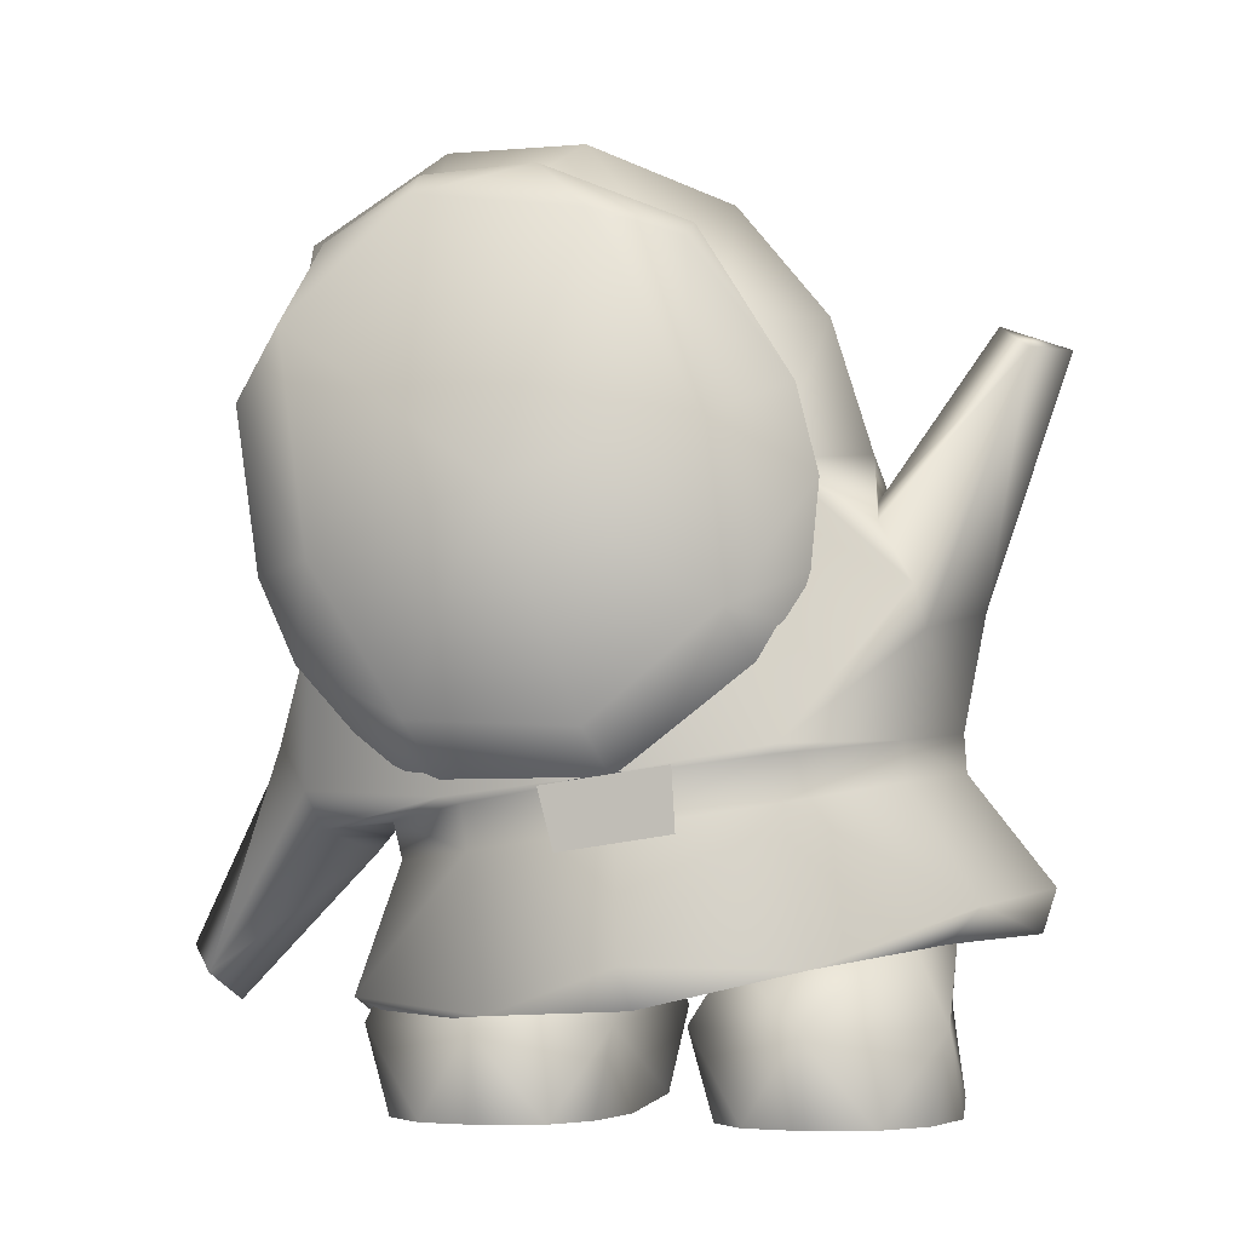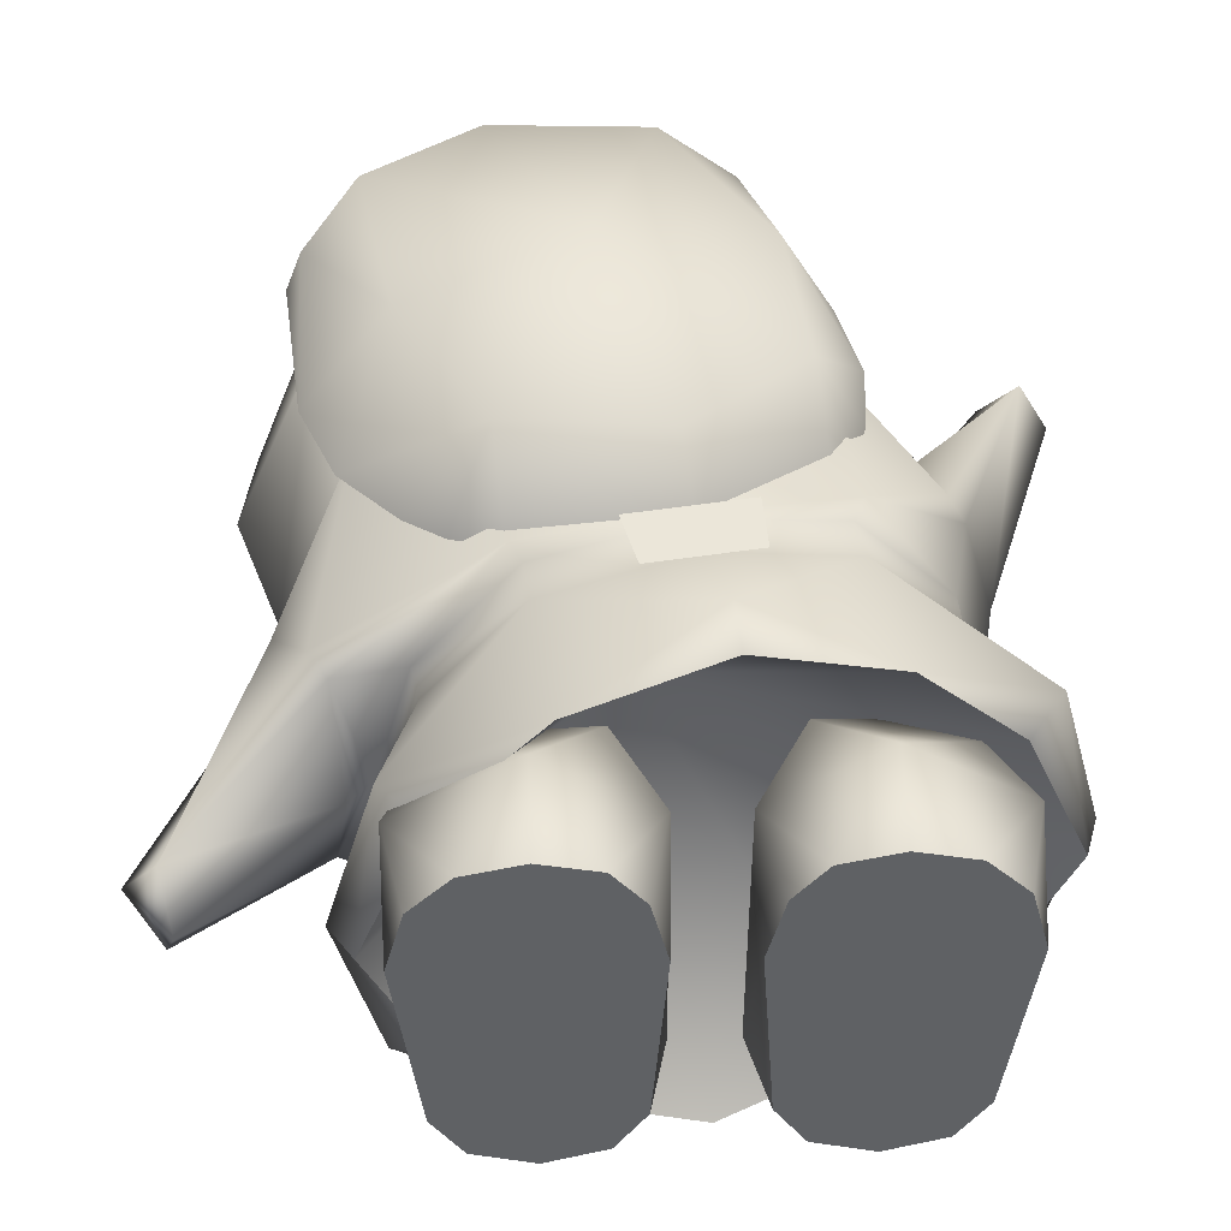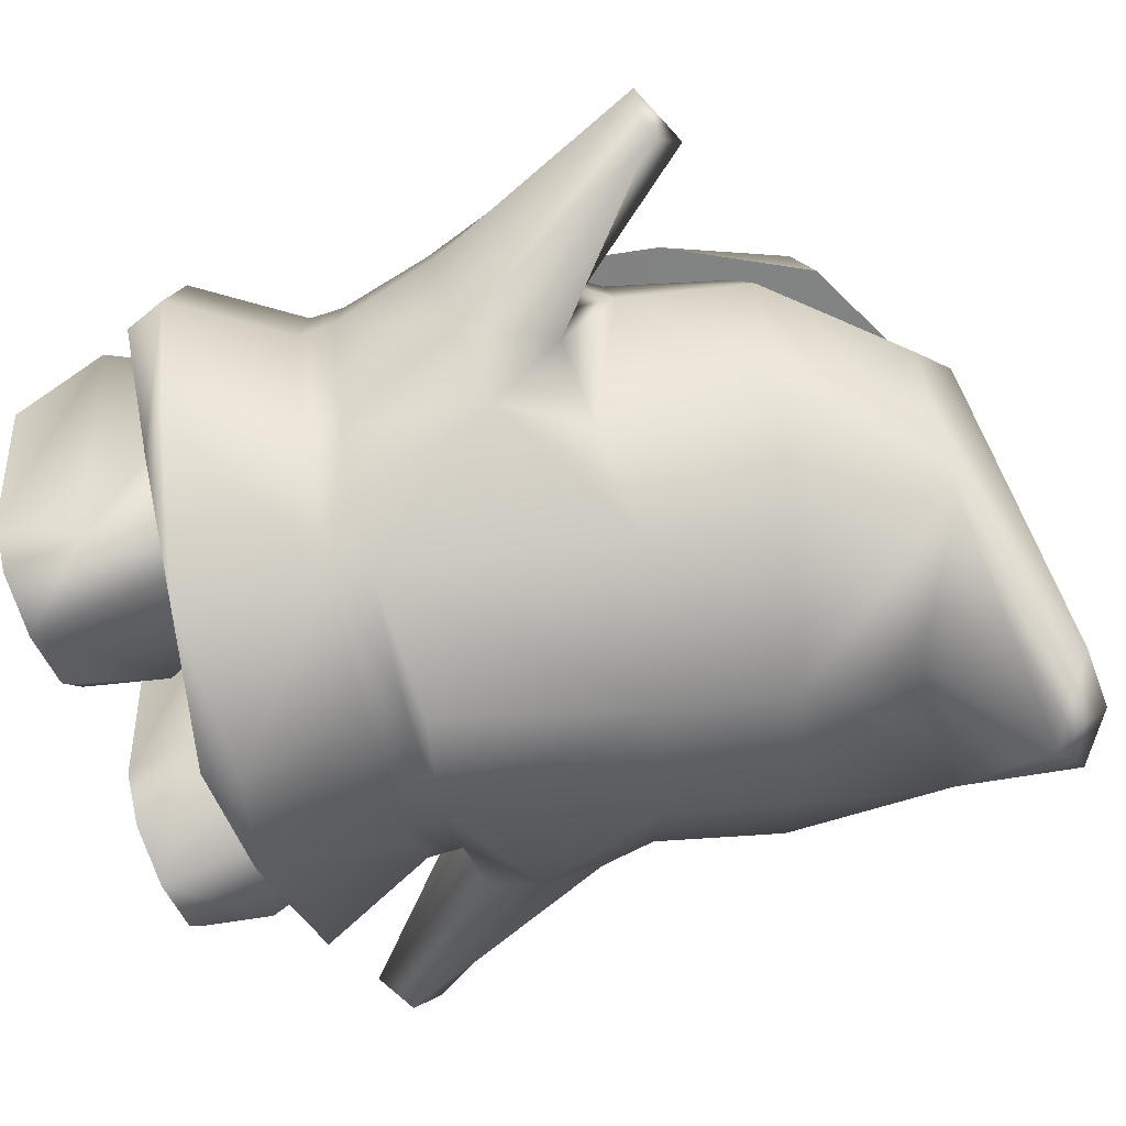
<metadata>
{"format":"obj","ext":"obj","renderer":"f3d","projection":"perspective","resolution":1024,"background":"white","views":[{"elev":-5.4,"azim":14.4,"up":"+Y"},{"elev":43.0,"azim":-2.5,"up":"+Z"},{"elev":-63.9,"azim":111.1,"up":"+Z"}]}
</metadata>
<code>
g Heyho_ByeByeAnime5
v -0.4697 0.9781 0.9826
v -0.2156 1.527 1.125
v -0.03501 0.958 0.9614
v -0.7013 1.364 1.022
v -0.8499 1.14 0.6874
v 0.2992 1.236 0.9342
v 0.2552 1.684 0.9616
v -0.6919 0.9674 0.691
v -0.791 1.944 0.9888
v -0.4761 2.264 0.917
v -0.02611 2.2 0.9407
v -0.7708 2.196 0.7288
v -0.9873 1.826 0.7269
v -0.2233 2.38 0.6943
v 0.1704 2.214 0.654
v -0.003495 0.8262 0.7598
v -0.4472 0.8249 0.7194
v 0.3439 1.09 0.6696
v -0.5204 2.359 0.7192
v -0.585 0.8841 0.7016
v 0.4155 1.22 0.6398
v -0.938 1.771 0.8856
v -0.9433 1.36 0.7089
v 0.1821 2.147 0.8151
v 0.4136 1.815 0.6236
v 0.4694 1.581 0.6089
v 0.4487 1.35 0.6193
v -0.8499 1.14 0.6874
v -0.6919 0.9674 0.691
v 0.4694 1.581 0.6089
v 0.4487 1.35 0.6193
v -0.585 0.8841 0.7016
v 0.4155 1.22 0.6398
v -0.4472 0.8249 0.7194
v 0.3439 1.09 0.6696
v -0.003495 0.8262 0.7598
v 0.4136 1.815 0.6236
v -0.9433 1.36 0.7089
v 0.1704 2.214 0.654
v -0.9873 1.826 0.7269
v -0.7708 2.196 0.7288
v -0.2233 2.38 0.6943
v -0.5204 2.359 0.7192
v -0.1859 0.8258 0.8129
v 0.1464 0.8734 0.8129
v -0.1461 0.6655 0.8032
v 0.1534 0.7083 0.8032
v -0.9284 0.837 0.4013
v -1.276 0.3612 0.1809
v -1.025 0.9637 0.3193
v -1.079 1.029 0.07234
v -1.38 0.4348 0.02351
v -1.249 0.2849 0.007919
v -1.286 0.391 -0.1488
v -1.012 1.091 -0.1687
v -0.8955 0.7928 -0.277
v -1.249 0.2849 0.007919
v -0.8534 0.6825 0.03153
v -0.8546 0.9718 -0.4299
v -0.875 0.7354 0.4027
v -0.8534 0.6825 0.03153
v -1.249 0.2849 0.007919
v -1.025 0.9637 0.3193
v -0.8137 1.251 0.6688
v -0.9284 0.837 0.4013
v -1.028 1.22 0.1254
v -0.4398 0.8041 0.762
v -0.04862 0.8493 0.7898
v -0.01992 0.8496 0.7709
v 0.3958 0.9237 0.762
v 0.359 1.624 0.6248
v 0.6653 1.333 0.4038
v 0.5652 1.504 0.3256
v 0.5137 1.71 0.06753
v -0.2131 1.423 0.8962
v 0.5255 1.582 0.0793
v -1.079 1.029 0.07234
v 0.3692 0.9001 0.7077
v 0.6383 0.9444 0.4157
v 0.696 1.22 0.4048
v 0.7347 0.9809 0.02406
v 0.7982 1.29 0.04187
v -0.408 0.7888 0.7077
v -0.681 0.7555 0.4157
v -0.875 0.7354 0.4027
v -0.7869 0.7631 0.02406
v -0.8534 0.6825 0.03153
v -0.03562 0.9168 -0.7704
v -0.04414 0.9736 -0.8449
v -0.4023 0.8587 -0.675
v -0.3021 1.509 -0.7122
v -0.6975 1.371 -0.5492
v -0.8546 0.9718 -0.4299
v -0.6733 0.8048 -0.4146
v -0.9299 1.274 -0.2684
v -0.8955 0.7928 -0.277
v -0.7869 0.7631 0.02406
v -0.8534 0.6825 0.03153
v -1.012 1.091 -0.1687
v -1.028 1.22 0.1254
v -1.079 1.029 0.07234
v -0.8264 1.72 -0.4957
v -0.6975 1.371 -0.5492
v -0.4126 1.864 -0.6574
v -0.9299 1.274 -0.2684
v -1.057 1.627 -0.2368
v -1.028 1.22 0.1254
v -1.147 1.58 0.1564
v -0.9186 1.61 0.6797
v -0.8137 1.251 0.6688
v -0.2131 1.423 0.8962
v -0.3021 1.509 -0.7122
v -0.8951 2.255 0.4607
v -1.126 2.022 -0.006734
v -0.7977 2.483 -0.8115
v -1.147 1.58 0.1564
v -0.9186 1.61 0.6797
v -1.057 1.627 -0.2368
v -0.4527 2.173 0.8453
v -0.2131 1.423 0.8962
v 0.2388 1.978 0.6363
v -0.1664 2.487 0.4334
v 0.1229 2.42 -0.05362
v -0.4652 2.589 -0.824
v 0.4059 2.073 0.0981
v 0.2781 2.052 -0.2869
v -0.5857 2.525 0.286
v -0.6476 2.587 -0.8146
v -0.109 2.404 -0.4757
v -0.6073 2.437 -1.006
v -0.5061 2.172 -0.5524
v -0.9576 2.134 -0.4438
v -0.4126 1.864 -0.6574
v 0.01846 1.989 -0.5273
v -0.8264 1.72 -0.4957
v 0.6653 1.333 0.4038
v 0.5652 1.504 0.3256
v 0.9444 1.94 0.2576
v 0.5255 1.582 0.0793
v 0.8484 2.025 0.101
v 1.035 1.957 0.09086
v 0.9386 1.964 -0.07265
v 0.54 1.563 -0.1672
v 0.7138 1.35 -0.2698
v 1.035 1.957 0.09086
v 0.7982 1.29 0.04187
v 0.5418 1.373 -0.4305
v 0.696 1.22 0.4048
v 0.7982 1.29 0.04187
v 1.035 1.957 0.09086
v -0.03562 0.9168 -0.7704
v 0.3334 0.9641 -0.675
v -0.04414 0.9736 -0.8449
v -0.3021 1.509 -0.7122
v 0.1104 1.628 -0.5795
v 0.5418 1.373 -0.4305
v 0.6106 0.9886 -0.4146
v 0.3337 1.581 -0.3048
v 0.7138 1.35 -0.2698
v 0.7347 0.9809 0.02406
v 0.7982 1.29 0.04187
v 0.54 1.563 -0.1672
v 0.5137 1.71 0.06753
v 0.5255 1.582 0.0793
v 0.01846 1.989 -0.5273
v -0.4126 1.864 -0.6574
v 0.1104 1.628 -0.5795
v 0.3337 1.581 -0.3048
v 0.2781 2.052 -0.2869
v 0.5137 1.71 0.06753
v 0.4059 2.073 0.0981
v 0.359 1.624 0.6248
v 0.2388 1.978 0.6363
v -0.2131 1.423 0.8962
v -0.3021 1.509 -0.7122
v -0.3942 0.7562 -0.6861
v -0.02097 0.8144 -0.7789
v -0.03562 0.9168 -0.7704
v -0.4023 0.8587 -0.675
v -0.6733 0.8048 -0.4146
v -0.6681 0.7019 -0.4139
v -0.7869 0.7631 0.02406
v -0.7635 0.6629 0.01666
v -0.681 0.7555 0.4157
v -0.6581 0.6561 0.4085
v -0.3971 0.6714 0.6973
v -0.408 0.7888 0.7077
v -0.001836 0.7243 0.7827
v -0.01992 0.8496 0.7709
v -0.3487 0.2725 0.705
v -0.3971 0.6714 0.6973
v 0.04555 0.3994 0.9314
v -0.7579 0.3103 0.4837
v -0.6425 0.2471 0.4189
v -0.001836 0.7243 0.7827
v 0.3918 0.7844 0.6973
v 0.4579 0.388 0.705
v 0.8382 0.5389 0.4837
v 0.7449 0.4457 0.4189
v 0.06059 0.2931 0.8665
v -0.6581 0.6561 0.4085
v -0.7635 0.6629 0.01666
v -0.8968 0.3185 0.001394
v -0.8271 0.2167 -0.005352
v -0.7741 0.3661 -0.5151
v -0.6681 0.7019 -0.4139
v -0.3583 0.3548 -0.7359
v -0.3942 0.7562 -0.6861
v -0.02097 0.8144 -0.7789
v 0.02283 0.5057 -0.9561
v -0.6543 0.2958 -0.449
v 0.03936 0.3923 -0.8933
v 0.9272 0.4679 -0.005352
v 0.9655 0.5851 0.001394
v 0.7405 0.8782 0.01666
v 0.6347 0.8884 -0.4139
v 0.8304 0.5958 -0.5151
v 0.3543 0.8634 -0.6861
v 0.4328 0.4681 -0.7359
v 0.02283 0.5057 -0.9561
v -0.02097 0.8144 -0.7789
v 0.7357 0.4948 -0.449
v 0.03936 0.3923 -0.8933
v 0.6443 0.8425 0.4085
v -0.03562 0.9168 -0.7704
v -0.02097 0.8144 -0.7789
v 0.3543 0.8634 -0.6861
v 0.3334 0.9641 -0.675
v 0.6106 0.9886 -0.4146
v 0.6347 0.8884 -0.4139
v 0.7347 0.9809 0.02406
v 0.7405 0.8782 0.01666
v 0.6383 0.9444 0.4157
v 0.6443 0.8425 0.4085
v 0.3918 0.7844 0.6973
v 0.3692 0.9001 0.7077
v -0.001836 0.7243 0.7827
v -0.01992 0.8496 0.7709
v 0.7449 0.4457 0.4189
v -0.148 1.102 0.04403
v 0.4579 0.388 0.705
v 0.06059 0.2931 0.8665
v -0.3487 0.2725 0.705
v -0.6425 0.2471 0.4189
v 0.9272 0.4679 -0.005352
v 0.7357 0.4948 -0.449
v 0.4328 0.4681 -0.7359
v 0.03936 0.3923 -0.8933
v -0.3583 0.3548 -0.7359
v -0.6543 0.2958 -0.449
v -0.8271 0.2167 -0.005352
v 0.1051 0.009246 0.1927
v 0.1459 0.02644 -0.3758
v 0.09167 0.2681 -0.3938
v 0.09532 0.243 0.4335
v 0.1357 0.4963 -0.2149
v 0.2296 0.4162 0.539
v 0.4111 0.2369 0.6369
v 0.2454 -0.0002097 0.5049
v 0.412 -0.001371 0.5433
v 0.6436 0.4773 0.3883
v 0.7483 0.2431 0.4301
v 0.6822 0.4963 -0.2149
v 0.6161 0.2726 -0.5433
v 0.5451 0.4891 0.02307
v 0.5791 -0.0002097 0.5049
v 0.6949 0.003329 0.3874
v 0.6734 0.02639 -0.3751
v 0.7463 0.009246 0.1927
v 0.6022 0.5019 -0.4016
v 0.4089 0.5044 -0.4809
v 0.4096 0.03203 -0.5611
v 0.2346 0.03048 -0.5099
v 0.5841 0.03048 -0.5099
v 0.2167 0.5019 -0.4016
v 0.411 0.537 0.4104
v 0.2799 0.4891 0.02329
v -0.7483 0.2431 0.4301
v -0.6161 0.2726 -0.5433
v -0.6822 0.4963 -0.2149
v -0.6436 0.4773 0.3883
v -0.5452 0.4891 0.02307
v -0.4111 0.2369 0.6369
v -0.5791 -0.0002097 0.5049
v -0.2297 0.4162 0.539
v -0.09534 0.243 0.4335
v -0.1357 0.4963 -0.2149
v -0.2454 -0.0002097 0.5049
v -0.412 -0.001371 0.5433
v -0.09169 0.2681 -0.3938
v -0.1458 0.02644 -0.3758
v -0.6948 0.003329 0.3874
v -0.6733 0.02639 -0.3751
v -0.7463 0.009246 0.1927
v -0.1051 0.009246 0.1927
v -0.1529 0.003219 0.3918
v -0.28 0.4891 0.02329
v -0.411 0.537 0.4104
v -0.2167 0.5019 -0.4016
v -0.4089 0.5044 -0.4809
v -0.4095 0.03203 -0.5611
v -0.6022 0.5019 -0.4016
v -0.2346 0.03048 -0.5099
v -0.584 0.03048 -0.5099
v -0.2726 0.5405 -0.2084
v -0.4089 0.536 -0.05871
v -0.2677 1.02 -0.1914
v -0.4089 1.015 -0.03952
v -0.538 0.5405 -0.2084
v -0.4089 1.024 -0.3282
v -0.4089 0.5444 -0.338
v -0.4089 1.024 -0.3282
v -0.4089 0.5444 -0.338
v 0.2725 0.5405 -0.2084
v 0.2678 1.02 -0.1914
v 0.4089 0.536 -0.05871
v 0.4089 1.015 -0.03952
v 0.538 0.5405 -0.2084
v 0.4089 1.024 -0.3282
v 0.4089 0.5444 -0.338
v 0.4089 0.5444 -0.338
v 0.4089 1.024 -0.3282
v 0.7463 0.009246 0.1927
v 0.6734 0.02639 -0.3751
v 0.1051 0.009246 0.1927
v 0.1459 0.02644 -0.3758
v 0.6949 0.003329 0.3874
v 0.1529 0.003219 0.3918
v 0.5841 0.03048 -0.5099
v 0.2346 0.03048 -0.5099
v 0.4096 0.03203 -0.5611
v 0.2454 -0.0002097 0.5049
v 0.5791 -0.0002097 0.5049
v 0.412 -0.001371 0.5433
v -0.7463 0.009246 0.1927
v -0.1051 0.009246 0.1927
v -0.6733 0.02639 -0.3751
v -0.1458 0.02644 -0.3758
v -0.6948 0.003329 0.3874
v -0.1529 0.003219 0.3918
v -0.584 0.03048 -0.5099
v -0.2346 0.03048 -0.5099
v -0.4095 0.03203 -0.5611
v -0.2454 -0.0002097 0.5049
v -0.5791 -0.0002097 0.5049
v -0.412 -0.001371 0.5433
v 0.4089 0.6349 -0.4188
v 0.2625 0.6234 -0.0408
v 0.1357 0.4963 -0.2149
v 0.2167 0.5019 -0.4016
v 0.2725 0.5405 -0.2084
v 0.4089 0.536 -0.05871
v 0.6264 0.6284 -0.2078
v 0.6022 0.5019 -0.4016
v 0.5451 0.4891 0.02307
v 0.6822 0.4963 -0.2149
v 0.2799 0.4891 0.02329
v 0.538 0.5405 -0.2084
v 0.4089 0.5444 -0.338
v 0.4089 0.5044 -0.4809
v -0.4089 0.6349 -0.4188
v -0.1357 0.4963 -0.2149
v -0.2625 0.6234 -0.0408
v -0.2167 0.5019 -0.4016
v -0.2726 0.5405 -0.2084
v -0.4089 0.536 -0.05871
v -0.6263 0.6284 -0.2078
v -0.6022 0.5019 -0.4016
v -0.5452 0.4891 0.02307
v -0.6822 0.4963 -0.2149
v -0.28 0.4891 0.02329
v -0.538 0.5405 -0.2084
v -0.4089 0.5444 -0.338
v -0.4089 0.5044 -0.4809
v 0.1529 0.003219 0.3918
g Heyho_ByeByeAnime5_0
f 3 2 1
f 4 1 2
f 1 4 5
f 2 3 6
f 6 7 2
f 1 5 8
f 2 9 4
f 2 10 9
f 10 2 11
f 11 2 7
f 12 9 10
f 9 12 13
f 11 14 10
f 14 11 15
f 16 3 1
f 3 16 6
f 1 17 16
f 18 6 16
f 10 19 12
f 19 10 14
f 20 17 1
f 1 8 20
f 18 21 6
f 13 22 9
f 13 23 22
f 4 22 23
f 22 4 9
f 24 15 11
f 5 4 23
f 25 15 24
f 7 25 24
f 7 24 11
f 7 26 25
f 7 6 26
f 6 21 27
f 26 6 27
f 30 29 28
f 30 31 29
f 31 32 29
f 31 33 32
f 33 34 32
f 33 35 34
f 35 36 34
f 37 30 28
f 37 28 38
f 38 39 37
f 38 40 39
f 41 39 40
f 42 39 41
f 42 41 43
f 46 45 44
f 47 45 46
f 50 49 48
f 51 49 50
f 52 49 51
f 49 52 53
f 54 52 51
f 54 53 52
f 54 51 55
f 54 55 56
f 57 54 56
f 58 57 56
f 59 56 55
f 49 60 48
f 49 61 60
f 49 62 61
f 65 64 63
f 66 63 64
f 65 67 64
f 68 64 67
f 69 68 67
f 68 69 70
f 68 70 71
f 71 70 72
f 71 72 73
f 73 74 71
f 68 71 75
f 68 75 64
f 73 76 74
f 77 63 66
f 69 78 70
f 79 70 78
f 70 79 80
f 72 70 80
f 81 80 79
f 82 80 81
f 83 69 67
f 67 84 83
f 84 67 85
f 85 86 84
f 85 87 86
f 67 65 85
f 90 89 88
f 91 89 90
f 90 92 91
f 90 93 92
f 94 93 90
f 95 92 93
f 93 94 96
f 97 96 94
f 97 98 96
f 93 99 95
f 99 100 95
f 101 100 99
f 104 103 102
f 102 103 105
f 102 105 106
f 106 105 107
f 106 107 108
f 108 107 109
f 109 107 110
f 110 111 109
f 104 112 103
f 115 114 113
f 114 116 113
f 116 117 113
f 116 114 118
f 113 117 119
f 117 120 119
f 120 121 119
f 121 122 119
f 121 123 122
f 123 124 122
f 125 123 121
f 126 123 125
f 127 115 113
f 127 113 119
f 124 127 122
f 122 127 119
f 128 115 127
f 124 128 127
f 129 124 123
f 123 126 129
f 124 129 130
f 130 115 128
f 124 130 128
f 131 130 129
f 130 131 132
f 133 131 129
f 131 133 132
f 133 129 134
f 134 129 126
f 132 133 135
f 130 132 115
f 115 132 114
f 132 118 114
f 132 135 118
f 138 137 136
f 138 139 137
f 138 140 139
f 140 138 141
f 140 142 139
f 141 142 140
f 139 142 143
f 143 142 144
f 142 145 144
f 145 146 144
f 144 147 143
f 148 138 136
f 149 138 148
f 150 138 149
f 153 152 151
f 153 154 152
f 155 152 154
f 156 152 155
f 156 157 152
f 155 158 156
f 157 156 159
f 159 160 157
f 159 161 160
f 162 156 158
f 163 162 158
f 163 164 162
f 167 166 165
f 165 168 167
f 165 169 168
f 169 170 168
f 171 170 169
f 171 172 170
f 173 172 171
f 174 172 173
f 175 166 167
f 178 177 176
f 179 178 176
f 179 176 180
f 176 181 180
f 180 181 182
f 181 183 182
f 182 183 184
f 183 185 184
f 184 185 186
f 187 184 186
f 187 186 188
f 189 187 188
f 192 191 190
f 191 193 190
f 194 190 193
f 195 191 192
f 196 195 192
f 197 196 192
f 196 197 198
f 197 199 198
f 192 200 197
f 200 192 190
f 201 193 191
f 201 202 193
f 193 202 203
f 204 193 203
f 194 193 204
f 202 205 203
f 206 205 202
f 206 207 205
f 208 207 206
f 207 208 209
f 207 209 210
f 204 203 211
f 211 205 207
f 211 203 205
f 210 212 207
f 198 199 213
f 198 213 214
f 214 215 198
f 215 214 216
f 216 214 217
f 216 217 218
f 218 217 219
f 220 218 219
f 220 221 218
f 214 213 222
f 214 222 217
f 217 222 219
f 219 223 220
f 215 224 198
f 198 224 196
f 227 226 225
f 228 227 225
f 227 228 229
f 230 227 229
f 230 229 231
f 232 230 231
f 232 231 233
f 234 232 233
f 234 233 235
f 233 236 235
f 235 236 237
f 236 238 237
f 241 240 239
f 241 242 240
f 242 243 240
f 240 243 244
f 245 239 240
f 245 240 246
f 240 247 246
f 248 247 240
f 248 240 249
f 249 240 250
f 240 251 250
f 244 251 240
f 254 253 252
f 254 252 255
f 256 254 255
f 255 257 256
f 257 255 258
f 255 259 258
f 259 260 258
f 257 258 261
f 258 262 261
f 263 261 262
f 264 263 262
f 261 263 265
f 266 262 258
f 260 266 258
f 266 267 262
f 262 268 264
f 262 269 268
f 269 262 267
f 270 263 264
f 264 271 270
f 272 271 264
f 271 272 254
f 272 273 254
f 264 274 272
f 268 274 264
f 271 254 275
f 256 275 254
f 273 253 254
f 265 277 276
f 276 277 257
f 277 256 257
f 276 257 261
f 265 276 261
f 280 279 278
f 281 280 278
f 280 281 282
f 278 283 281
f 278 284 283
f 283 285 281
f 286 285 283
f 285 286 287
f 288 286 283
f 289 288 283
f 284 289 283
f 290 287 286
f 286 291 290
f 292 284 278
f 293 278 279
f 294 278 293
f 286 295 291
f 295 286 296
f 288 296 286
f 287 297 285
f 297 282 298
f 297 298 285
f 299 287 290
f 290 300 299
f 301 300 290
f 300 301 279
f 300 279 302
f 303 301 290
f 291 303 290
f 304 279 301
f 304 293 279
f 280 302 279
f 278 294 292
f 298 282 281
f 285 298 281
f 307 306 305
f 307 308 306
f 309 306 308
f 309 308 310
f 311 309 310
f 305 312 307
f 305 313 312
f 316 315 314
f 317 315 316
f 316 318 317
f 317 318 319
f 318 320 319
f 321 314 315
f 321 315 322
f 325 324 323
f 326 324 325
f 327 325 323
f 328 325 327
f 326 329 324
f 326 330 329
f 331 329 330
f 327 332 328
f 327 333 332
f 334 332 333
f 337 336 335
f 337 338 336
f 336 339 335
f 336 340 339
f 341 338 337
f 342 338 341
f 341 343 342
f 344 339 340
f 345 339 344
f 344 346 345
f 349 348 347
f 349 347 350
f 348 351 347
f 352 351 348
f 353 352 348
f 353 354 347
f 348 355 353
f 356 353 355
f 353 356 354
f 348 357 355
f 357 348 349
f 347 358 353
f 358 352 353
f 359 358 347
f 351 359 347
f 350 347 360
f 347 354 360
f 363 362 361
f 361 362 364
f 365 363 361
f 365 366 363
f 366 367 363
f 368 367 361
f 369 363 367
f 367 370 369
f 370 367 368
f 371 363 369
f 363 371 362
f 372 361 367
f 366 372 367
f 372 373 361
f 373 365 361
f 368 361 374
f 361 364 374
f 255 252 375
f 375 259 255

</code>
